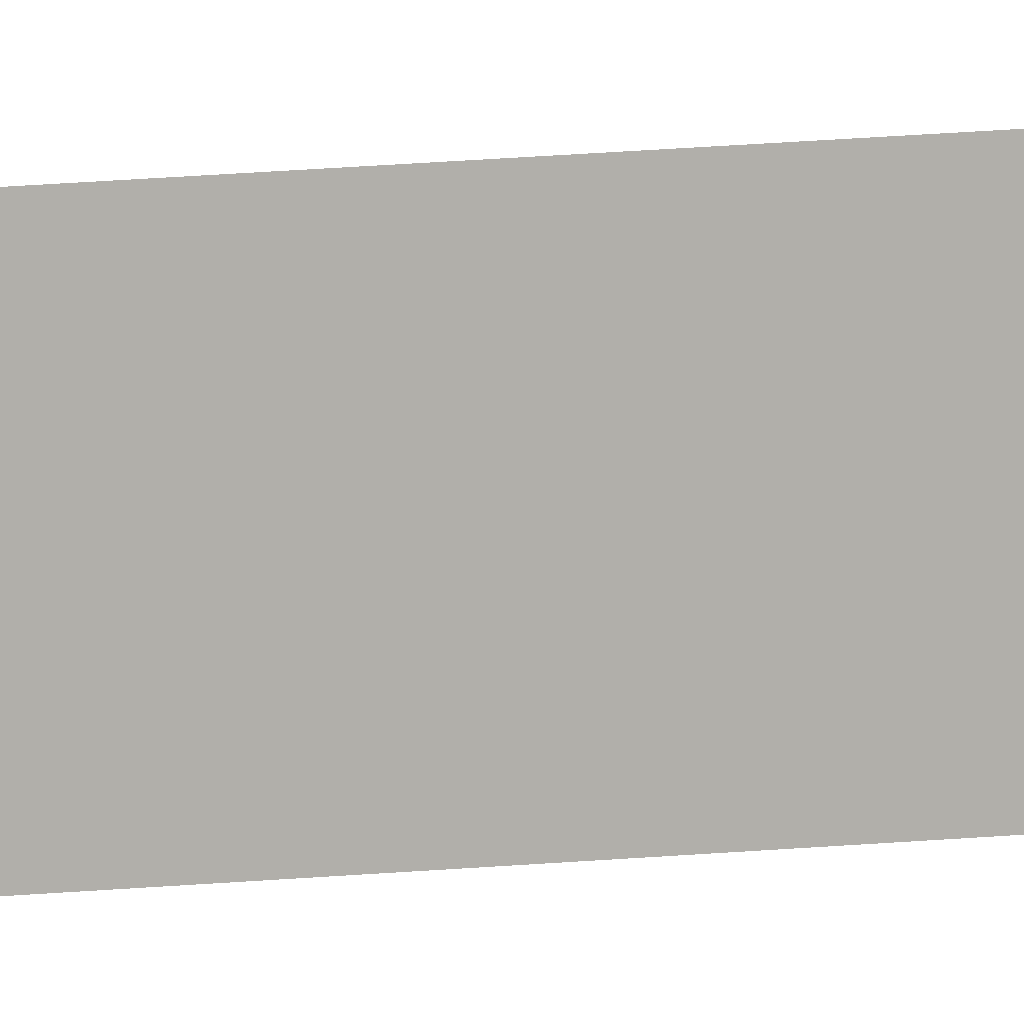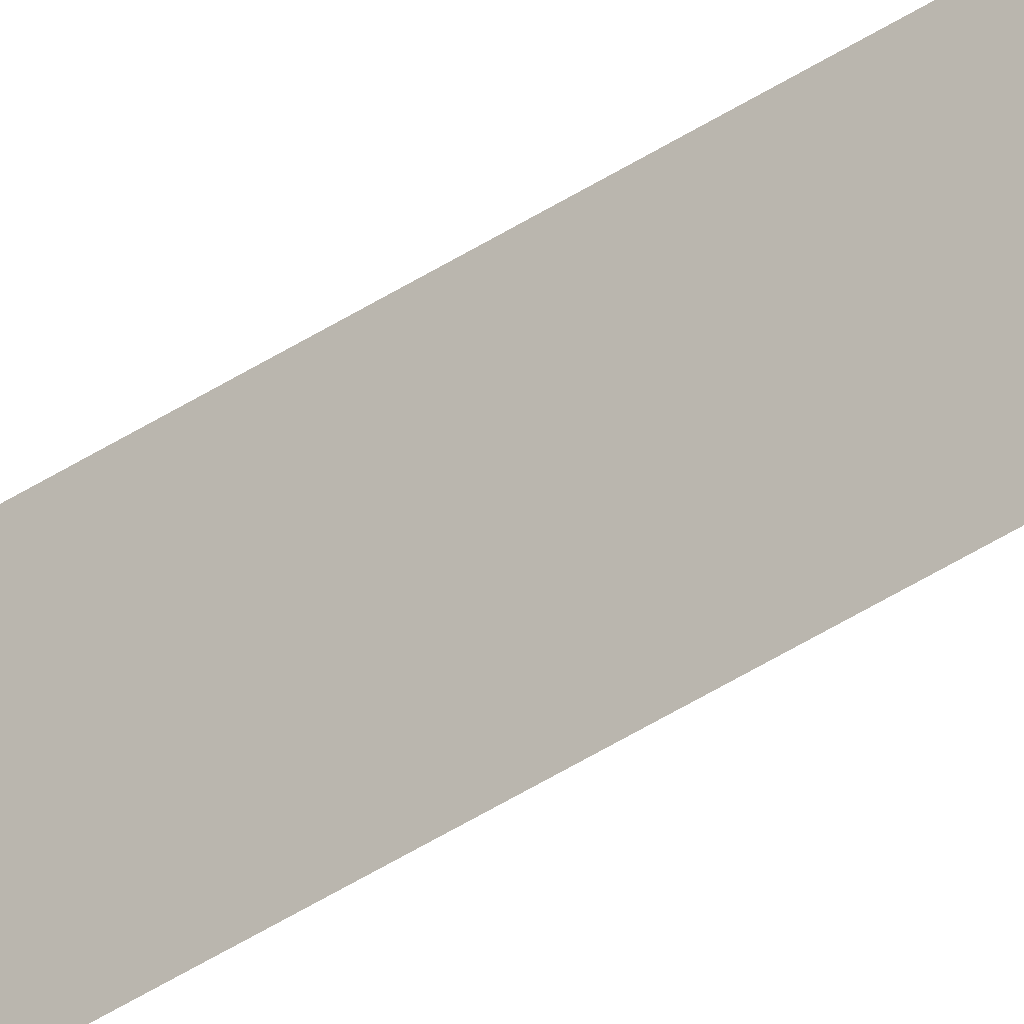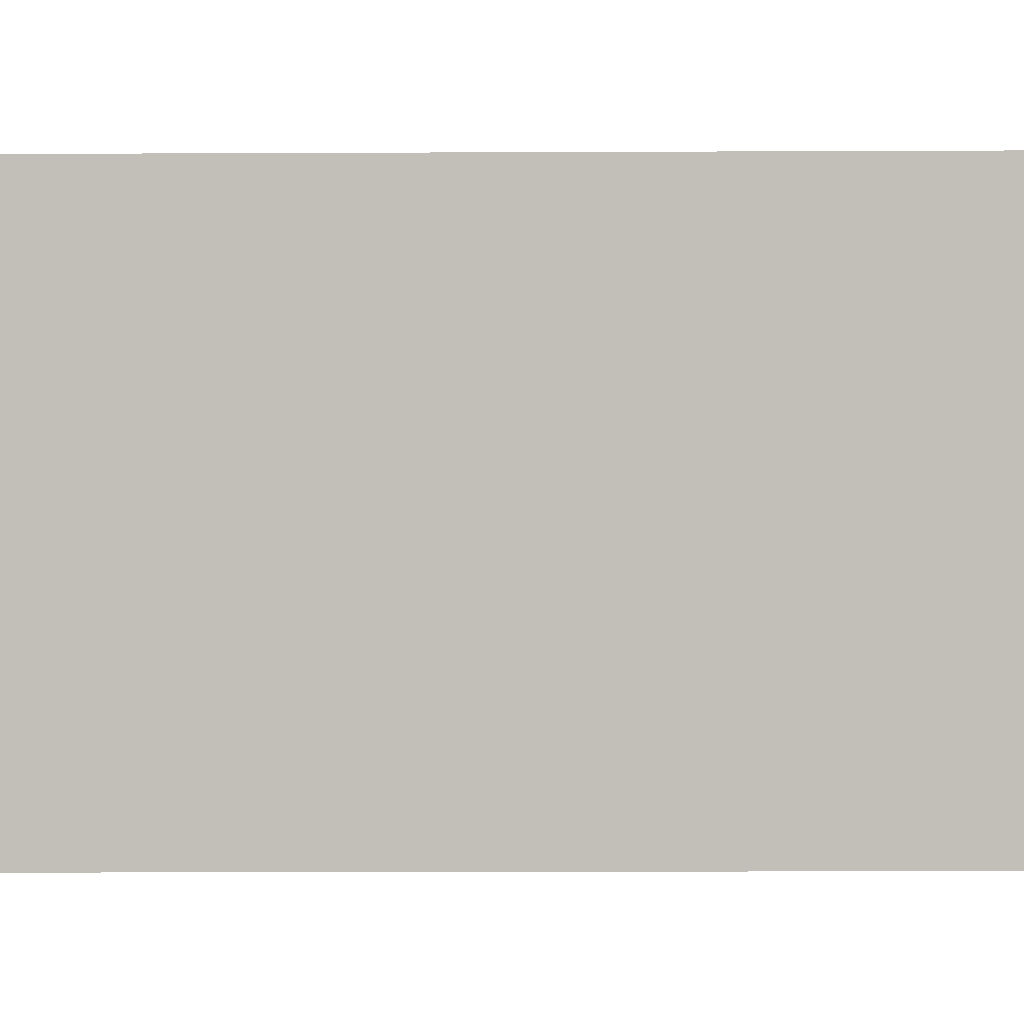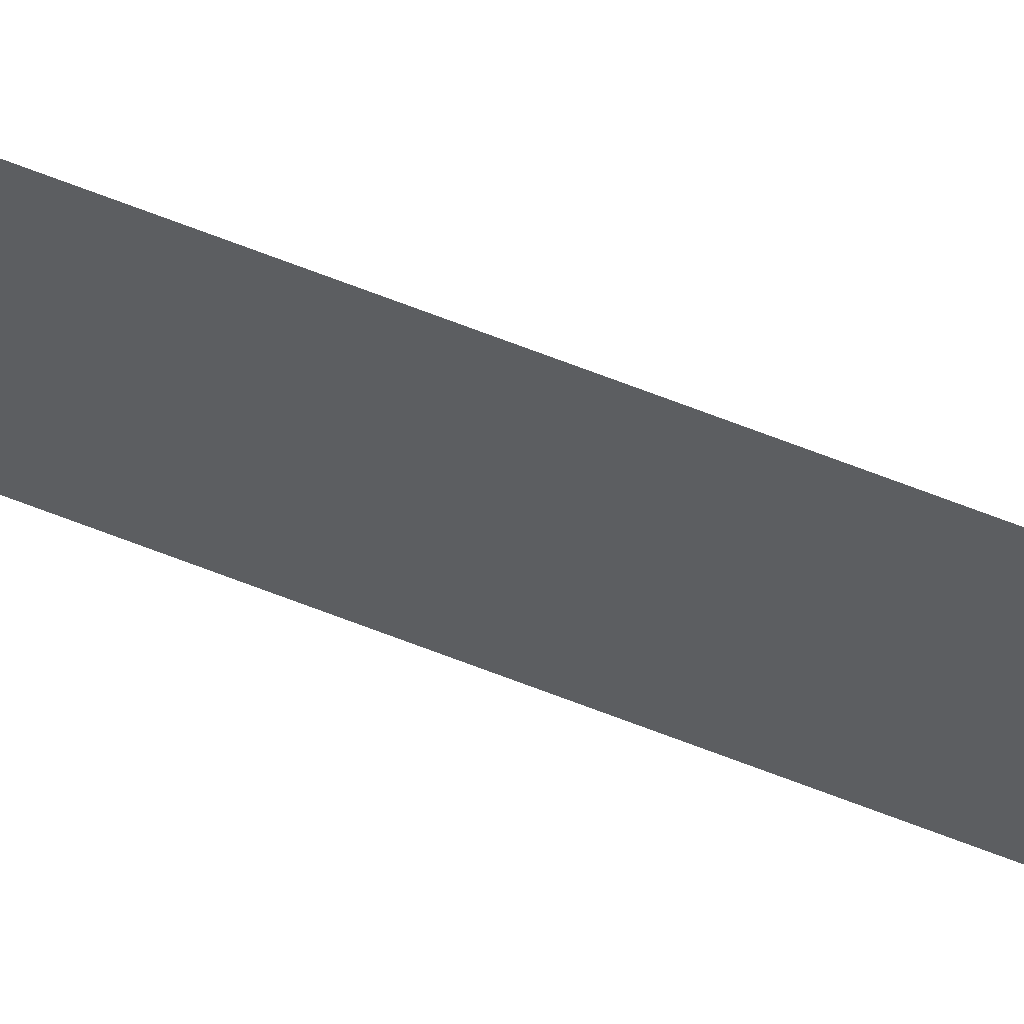
<metadata>
{"format":"obj","ext":"obj","renderer":"f3d","projection":"perspective","resolution":1024,"background":"white","views":[{"elev":10.5,"azim":72.2,"up":"+Z"},{"elev":-37.6,"azim":-48.7,"up":"+Z"},{"elev":-0.8,"azim":100.2,"up":"+Z"},{"elev":62.1,"azim":112.2,"up":"+Z"}]}
</metadata>
<code>
v 13.79 30.75 -3.071
v 13.79 31.75 -3.071
v 13.79 30.75 -3.092
v 13.79 31.75 -3.092
v 13.79 30.75 -3.092
v 13.79 31.75 -3.092
v 13.79 30.75 -3.071
v 13.79 31.75 -3.071
f 1 2 3
f 3 2 4
f 5 6 7
f 7 6 8

</code>
